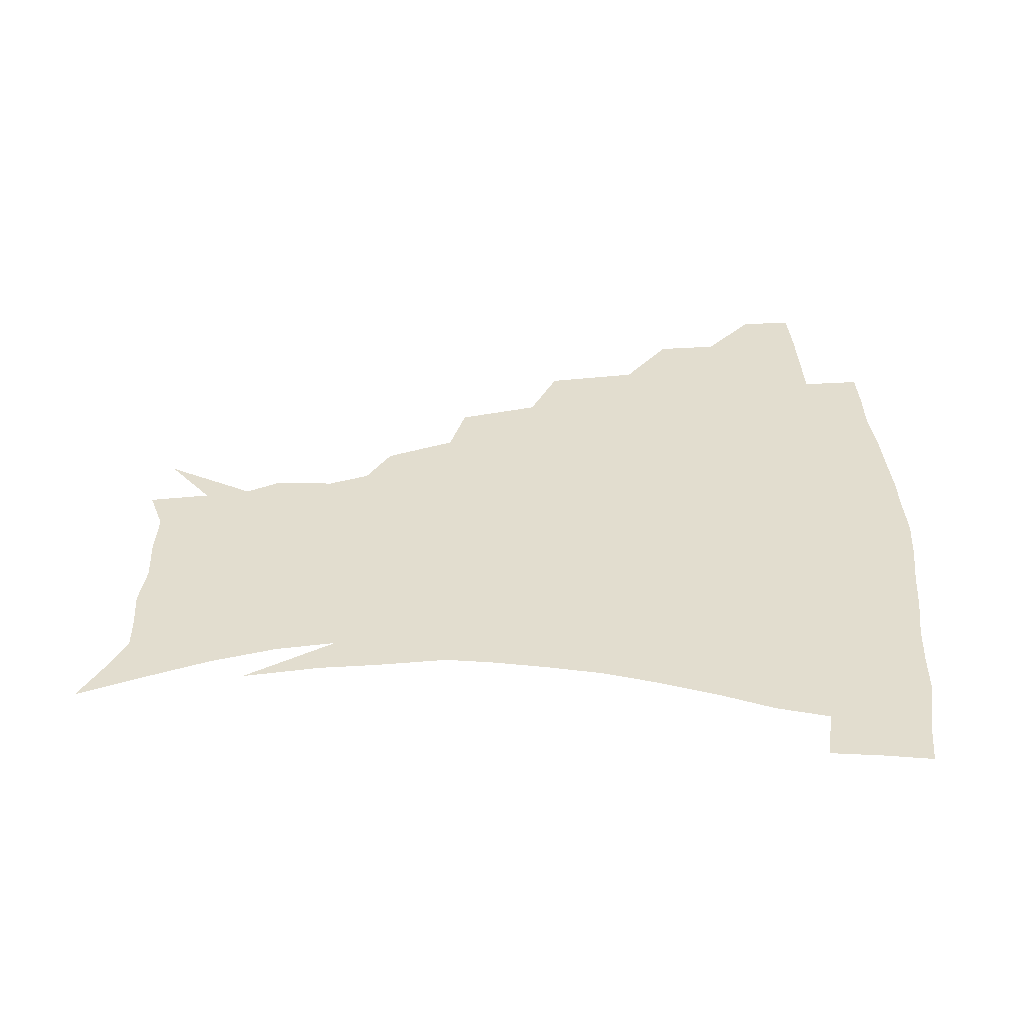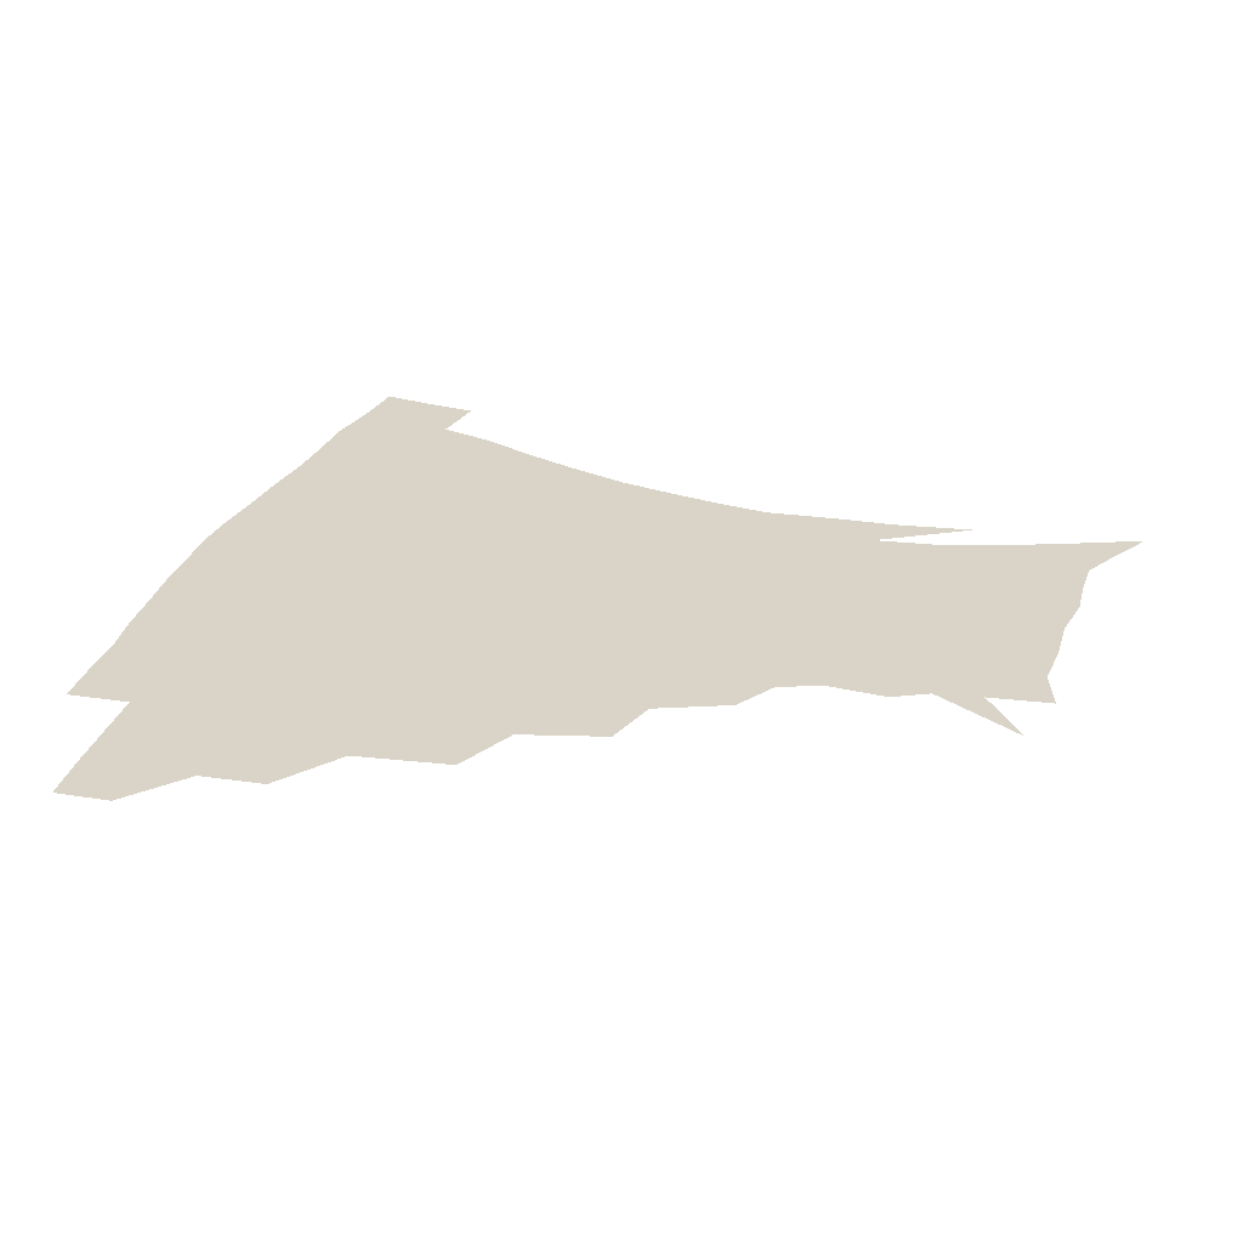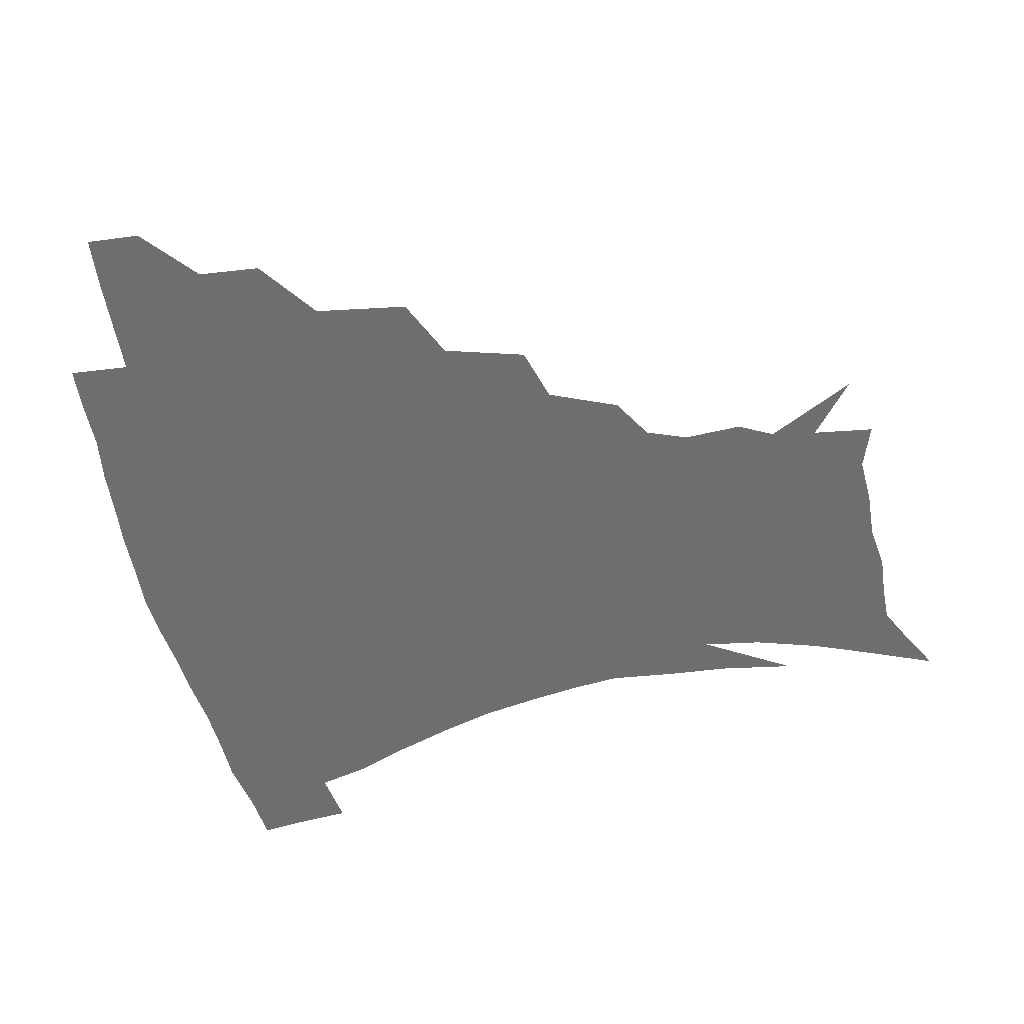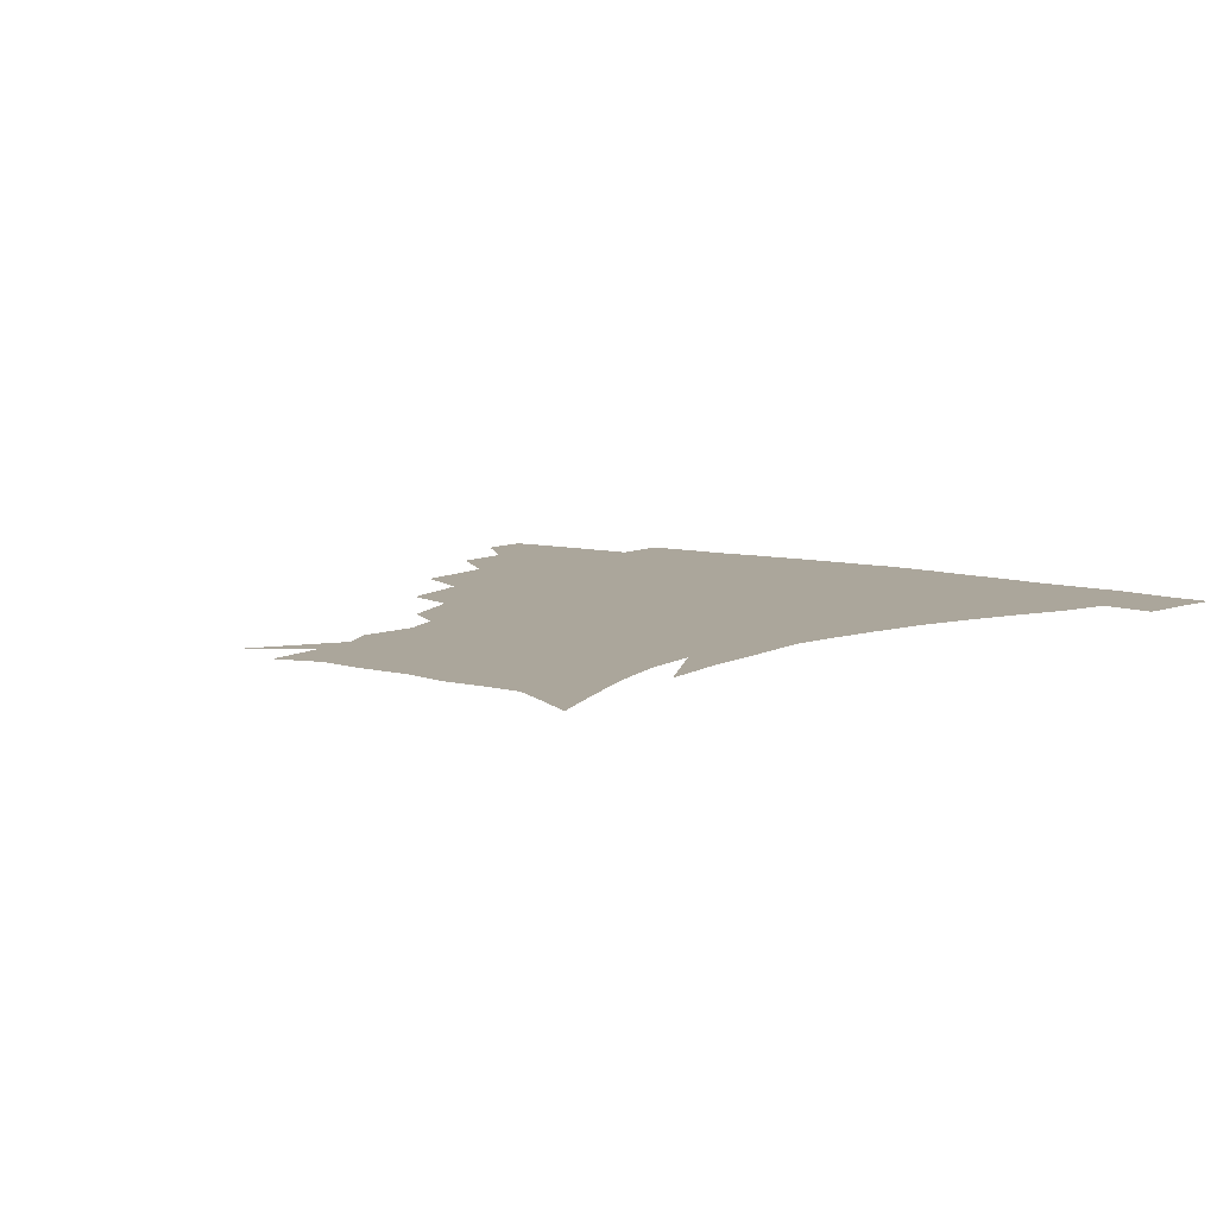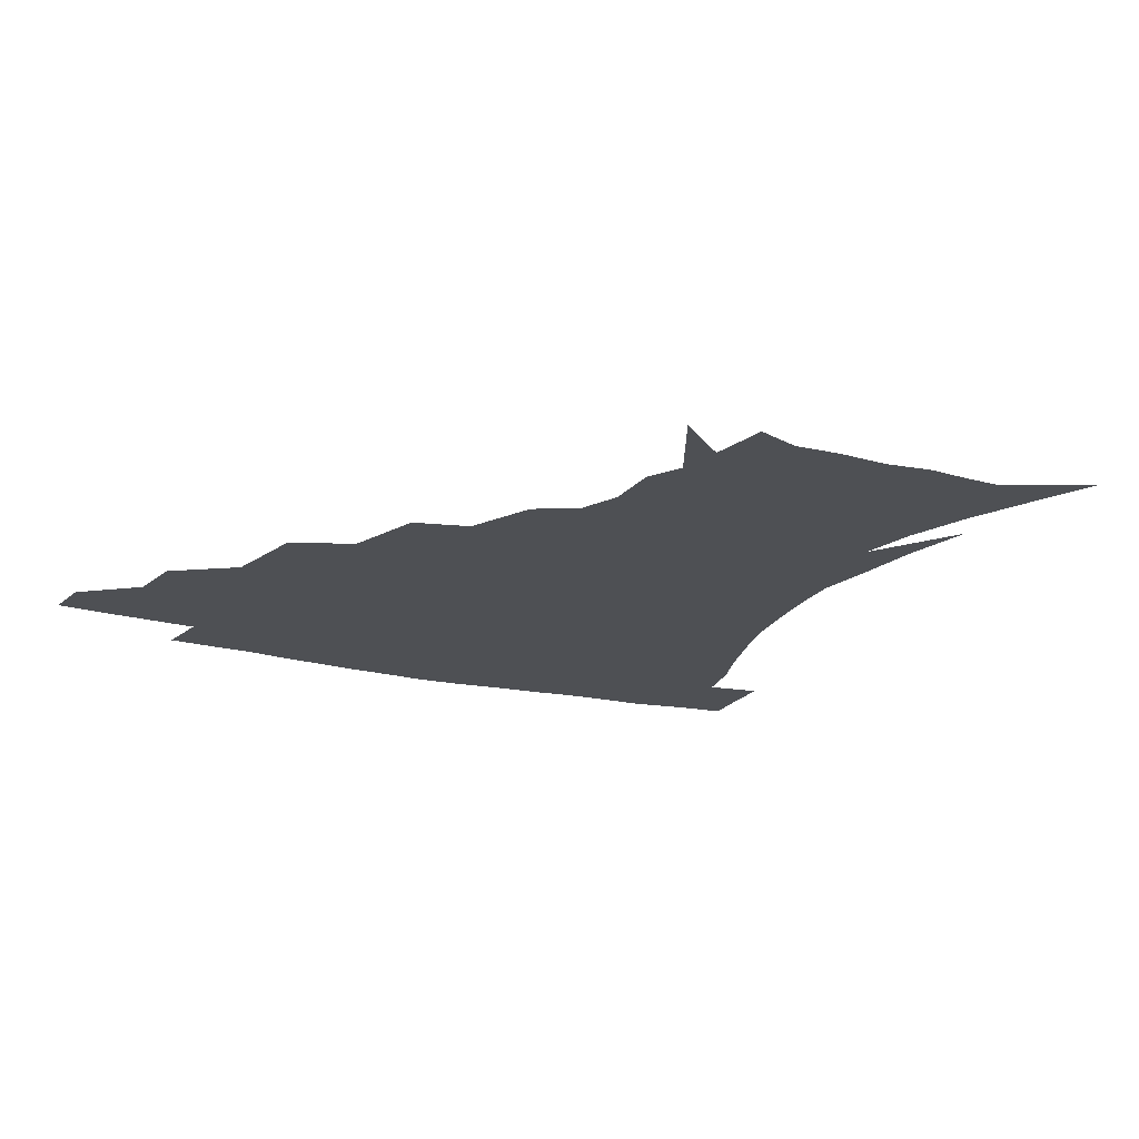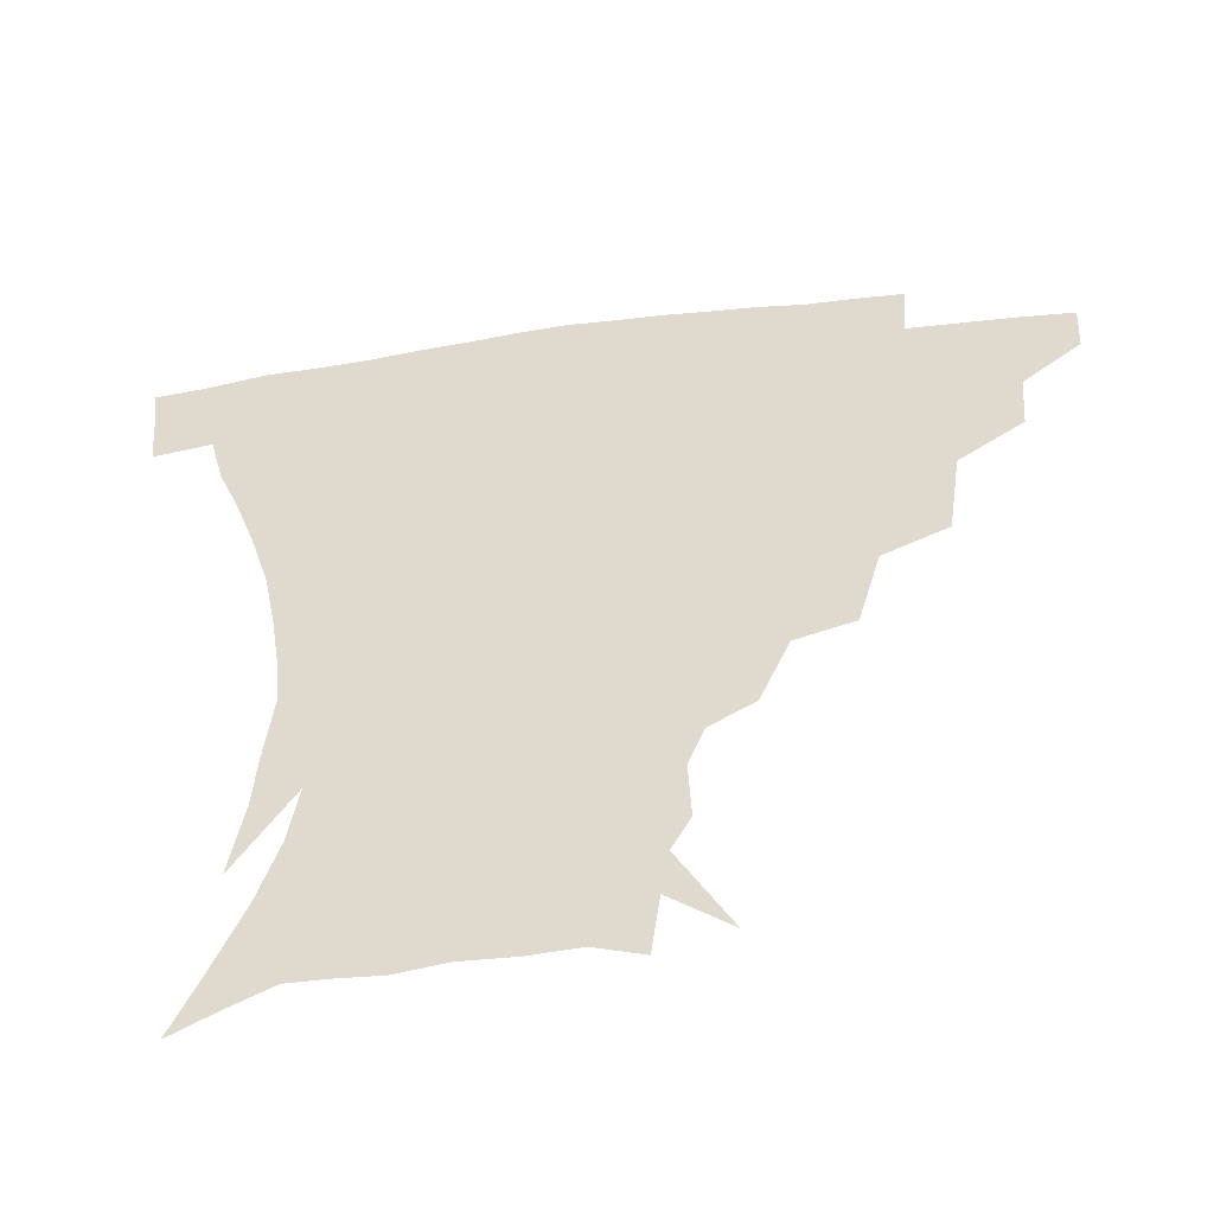
<metadata>
{"format":"obj","ext":"obj","renderer":"f3d","projection":"perspective","resolution":1024,"background":"white","views":[{"elev":34.9,"azim":89.1,"up":"+Z"},{"elev":28.5,"azim":-72.7,"up":"+Z"},{"elev":-54.5,"azim":-78.5,"up":"+Z"},{"elev":8.0,"azim":38.6,"up":"+Z"},{"elev":-18.5,"azim":-28.1,"up":"+Z"},{"elev":-53.2,"azim":-172.1,"up":"+Y"}]}
</metadata>
<code>
v 452.3 341.9 0
v 451.3 358.7 0
v 471.9 306.4 0
v 470.3 326.1 0
v 469.2 343.2 0
v 467.7 359.8 0
v 495.9 261.9 0
v 491.7 291.5 0
v 488.9 311.6 0
v 486.9 328.6 0
v 485.2 344.5 0
v 484.4 360.4 0
v 522.3 226.4 0
v 515.4 252.5 0
v 509.5 273.8 0
v 506.6 298.6 0
v 504.4 315.3 0
v 502.4 330.5 0
v 501.1 345.6 0
v 500 360.9 0
v 498.6 379.9 0
v 548.8 198.7 0
v 539.9 221 0
v 532 238.8 0
v 527.5 266.8 0
v 523.6 284.1 0
v 520.9 301.2 0
v 518.9 317.4 0
v 517.3 332.2 0
v 516 346.6 0
v 514.6 361.5 0
v 513.1 380.5 0
v 566 158.6 0
v 566.9 177.3 0
v 562 190.5 0
v 554.5 212.1 0
v 548 233.5 0
v 543.4 255.8 0
v 540.2 274.8 0
v 537.7 290.6 0
v 535.2 304.5 0
v 533.3 318.9 0
v 531.8 333 0
v 530.8 347.7 0
v 529.2 363.6 0
v 527.8 380.6 0
v 556.2 119 0
v 571.5 147.4 0
v 574.4 167.6 0
v 572.9 185.8 0
v 567.7 203.9 0
v 562.5 219.8 0
v 557.7 242.5 0
v 554.9 262.1 0
v 552.5 278.6 0
v 550.8 292.8 0
v 549.8 307.7 0
v 548.2 320.9 0
v 546.6 334.5 0
v 545.8 348.5 0
v 544 364.3 0
v 542.1 382.4 0
v 573.9 132.9 0
v 581.2 153.1 0
v 582.5 177.9 0
v 579.8 193.6 0
v 575.4 211 0
v 571.7 229.5 0
v 568.2 247.8 0
v 566.7 268.3 0
v 564.6 280 0
v 563.9 295.4 0
v 563.2 309.3 0
v 562.5 322.4 0
v 562.9 335.6 0
v 560.2 349.8 0
v 558.7 364.1 0
v 556.3 383.1 0
v 576.4 113.3 0
v 587.4 140.4 0
v 590.9 161.3 0
v 590.3 181.4 0
v 587.4 200.6 0
v 584.3 217.2 0
v 581.4 237.4 0
v 579.6 252.9 0
v 578.1 270.5 0
v 577.2 282.9 0
v 577.2 298.1 0
v 576.3 310.2 0
v 575.7 322.4 0
v 575.8 336.2 0
v 574.1 350.3 0
v 572.9 364 0
v 570.2 384.1 0
v 590.5 118.1 0
v 598.2 142.7 0
v 599.6 165.2 0
v 598.7 184.1 0
v 596 201.9 0
v 593.5 219.7 0
v 591.6 237.3 0
v 590.2 256.4 0
v 589.6 270.9 0
v 589.5 284.3 0
v 589.6 299.2 0
v 589.1 310.6 0
v 589.2 323.5 0
v 589.5 336.7 0
v 587.9 351 0
v 586.6 365.6 0
v 584.2 384.4 0
v 605.2 117.1 0
v 608.9 144.8 0
v 608.5 165.6 0
v 607.1 186.9 0
v 604.7 205.7 0
v 603 222.4 0
v 601.9 241.8 0
v 601.2 256.3 0
v 601.2 269.9 0
v 601.5 285.6 0
v 601.9 299.2 0
v 602.6 311.8 0
v 602.5 324 0
v 602.6 336.9 0
v 601.7 351.3 0
v 600.8 366.2 0
v 598 384.9 0
v 621 117.6 0
v 618.9 146.7 0
v 617.5 166.9 0
v 615.6 188.8 0
v 613.8 206.1 0
v 612.4 223.8 0
v 611.8 241.7 0
v 611.9 255.9 0
v 612.6 271.8 0
v 613.3 285.9 0
v 614.2 298.2 0
v 615.4 312.3 0
v 616.2 324.8 0
v 616 337.7 0
v 615.6 351.4 0
v 615.9 365.2 0
v 612.6 383.8 0
v 635.4 115.4 0
v 629.3 145.5 0
v 626.4 167.4 0
v 624 189.7 0
v 622.9 207 0
v 622 223.4 0
v 621.7 240.3 0
v 622.6 254.1 0
v 623.6 269.7 0
v 624.7 283.7 0
v 626.3 297.4 0
v 627.8 310.8 0
v 629.5 324.5 0
v 630.7 336.9 0
v 631 349.9 0
v 631.7 362.9 0
v 627.8 381.8 0
v 648.6 116.1 0
v 639.8 143.5 0
v 635.3 166.8 0
v 632.7 187.7 0
v 631.8 205.1 0
v 631.5 220.8 0
v 631.7 236.1 0
v 632.6 251.7 0
v 634 268.7 0
v 635.8 281.6 0
v 638.1 297.4 0
v 640.4 310.4 0
v 642.3 323.4 0
v 644 336 0
v 645.6 349 0
v 645.4 362.6 0
v 642.7 380.4 0
v 660.1 116.2 0
v 651.4 138.9 0
v 644.9 163.1 0
v 641.9 183.4 0
v 640.9 200.8 0
v 640.8 216.6 0
v 641.3 231.8 0
v 642.3 247.4 0
v 643.8 265.6 0
v 646.4 280.4 0
v 649.1 293.9 0
v 652.2 309 0
v 654.9 321.8 0
v 657.4 334.9 0
v 659.6 347.9 0
v 659.4 362.1 0
v 658.2 378.3 0
v 673 109.5 0
v 664.3 131.1 0
v 656.1 155.7 0
v 652.4 174.7 0
v 650.6 193.4 0
v 650.2 210 0
v 650.3 226.7 0
v 651.3 243.2 0
v 653.2 259.9 0
v 656 276 0
v 659.6 293.2 0
v 663.4 305.3 0
v 667.2 319.6 0
v 670.3 332.8 0
v 673.2 346.7 0
v 673.2 362.3 0
v 673 377.3 0
v 685.8 102.2 0
v 678.2 121.1 0
v 669.5 144.1 0
v 663.6 164.9 0
v 660.7 183.9 0
v 659.7 201.9 0
v 659.3 219.2 0
v 660.4 233.9 0
v 662.2 251.4 0
v 664.9 268.9 0
v 668.6 286.5 0
v 673.8 299.3 0
v 679 316.3 0
v 683.3 330.6 0
v 686.3 345.1 0
v 687.7 360.7 0
v 687.5 376.8 0
v 677.4 155 0
v 673.6 179.7 0
v 672.4 197.8 0
v 670.1 220.8 0
v 671.8 236.1 0
v 674.4 253 0
v 677.9 271.7 0
v 682.9 289.3 0
v 689.5 308.7 0
v 696.1 325.3 0
v 700.4 342.5 0
v 703.5 358.2 0
v 706 373.3 0
v 717.7 339.6 0
v 719.1 356.3 0
v 720.9 371.6 0
f 4 5 1
f 1 5 2
f 5 6 2
f 8 9 3
f 3 9 4
f 9 10 4
f 4 10 5
f 10 11 5
f 5 11 6
f 11 12 6
f 14 15 7
f 7 15 8
f 15 16 8
f 8 16 9
f 16 17 9
f 9 17 10
f 17 18 10
f 10 18 11
f 18 19 11
f 11 19 12
f 19 20 12
f 23 24 13
f 13 24 14
f 24 25 14
f 14 25 15
f 25 26 15
f 15 26 16
f 26 27 16
f 16 27 17
f 27 28 17
f 17 28 18
f 28 29 18
f 18 29 19
f 29 30 19
f 19 30 20
f 30 31 20
f 20 31 21
f 31 32 21
f 35 36 22
f 22 36 23
f 36 37 23
f 23 37 24
f 37 38 24
f 24 38 25
f 38 39 25
f 25 39 26
f 39 40 26
f 26 40 27
f 40 41 27
f 27 41 28
f 41 42 28
f 28 42 29
f 42 43 29
f 29 43 30
f 43 44 30
f 30 44 31
f 44 45 31
f 31 45 32
f 45 46 32
f 48 49 33
f 33 49 34
f 49 50 34
f 34 50 35
f 50 51 35
f 35 51 36
f 51 52 36
f 36 52 37
f 52 53 37
f 37 53 38
f 53 54 38
f 38 54 39
f 54 55 39
f 39 55 40
f 55 56 40
f 40 56 41
f 56 57 41
f 41 57 42
f 57 58 42
f 42 58 43
f 58 59 43
f 43 59 44
f 59 60 44
f 44 60 45
f 60 61 45
f 45 61 46
f 61 62 46
f 47 63 48
f 63 64 48
f 48 64 49
f 64 65 49
f 49 65 50
f 65 66 50
f 50 66 51
f 66 67 51
f 51 67 52
f 67 68 52
f 52 68 53
f 68 69 53
f 53 69 54
f 69 70 54
f 54 70 55
f 70 71 55
f 55 71 56
f 71 72 56
f 56 72 57
f 72 73 57
f 57 73 58
f 73 74 58
f 58 74 59
f 74 75 59
f 59 75 60
f 75 76 60
f 60 76 61
f 76 77 61
f 61 77 62
f 77 78 62
f 79 80 63
f 63 80 64
f 80 81 64
f 64 81 65
f 81 82 65
f 65 82 66
f 82 83 66
f 66 83 67
f 83 84 67
f 67 84 68
f 84 85 68
f 68 85 69
f 85 86 69
f 69 86 70
f 86 87 70
f 70 87 71
f 87 88 71
f 71 88 72
f 88 89 72
f 72 89 73
f 89 90 73
f 73 90 74
f 90 91 74
f 74 91 75
f 91 92 75
f 75 92 76
f 92 93 76
f 76 93 77
f 93 94 77
f 77 94 78
f 94 95 78
f 79 96 80
f 96 97 80
f 80 97 81
f 97 98 81
f 81 98 82
f 98 99 82
f 82 99 83
f 99 100 83
f 83 100 84
f 100 101 84
f 84 101 85
f 101 102 85
f 85 102 86
f 102 103 86
f 86 103 87
f 103 104 87
f 87 104 88
f 104 105 88
f 88 105 89
f 105 106 89
f 89 106 90
f 106 107 90
f 90 107 91
f 107 108 91
f 91 108 92
f 108 109 92
f 92 109 93
f 109 110 93
f 93 110 94
f 110 111 94
f 94 111 95
f 111 112 95
f 96 113 97
f 113 114 97
f 97 114 98
f 114 115 98
f 98 115 99
f 115 116 99
f 99 116 100
f 116 117 100
f 100 117 101
f 117 118 101
f 101 118 102
f 118 119 102
f 102 119 103
f 119 120 103
f 103 120 104
f 120 121 104
f 104 121 105
f 121 122 105
f 105 122 106
f 122 123 106
f 106 123 107
f 123 124 107
f 107 124 108
f 124 125 108
f 108 125 109
f 125 126 109
f 109 126 110
f 126 127 110
f 110 127 111
f 127 128 111
f 111 128 112
f 128 129 112
f 113 130 114
f 130 131 114
f 114 131 115
f 131 132 115
f 115 132 116
f 132 133 116
f 116 133 117
f 133 134 117
f 117 134 118
f 134 135 118
f 118 135 119
f 135 136 119
f 119 136 120
f 136 137 120
f 120 137 121
f 137 138 121
f 121 138 122
f 138 139 122
f 122 139 123
f 139 140 123
f 123 140 124
f 140 141 124
f 124 141 125
f 141 142 125
f 125 142 126
f 142 143 126
f 126 143 127
f 143 144 127
f 127 144 128
f 144 145 128
f 128 145 129
f 145 146 129
f 130 147 131
f 147 148 131
f 131 148 132
f 148 149 132
f 132 149 133
f 149 150 133
f 133 150 134
f 150 151 134
f 134 151 135
f 151 152 135
f 135 152 136
f 152 153 136
f 136 153 137
f 153 154 137
f 137 154 138
f 154 155 138
f 138 155 139
f 155 156 139
f 139 156 140
f 156 157 140
f 140 157 141
f 157 158 141
f 141 158 142
f 158 159 142
f 142 159 143
f 159 160 143
f 143 160 144
f 160 161 144
f 144 161 145
f 161 162 145
f 145 162 146
f 162 163 146
f 147 164 148
f 164 165 148
f 148 165 149
f 165 166 149
f 149 166 150
f 166 167 150
f 150 167 151
f 167 168 151
f 151 168 152
f 168 169 152
f 152 169 153
f 169 170 153
f 153 170 154
f 170 171 154
f 154 171 155
f 171 172 155
f 155 172 156
f 172 173 156
f 156 173 157
f 173 174 157
f 157 174 158
f 174 175 158
f 158 175 159
f 175 176 159
f 159 176 160
f 176 177 160
f 160 177 161
f 177 178 161
f 161 178 162
f 178 179 162
f 162 179 163
f 179 180 163
f 164 181 165
f 181 182 165
f 165 182 166
f 182 183 166
f 166 183 167
f 183 184 167
f 167 184 168
f 184 185 168
f 168 185 169
f 185 186 169
f 169 186 170
f 186 187 170
f 170 187 171
f 187 188 171
f 171 188 172
f 188 189 172
f 172 189 173
f 189 190 173
f 173 190 174
f 190 191 174
f 174 191 175
f 191 192 175
f 175 192 176
f 192 193 176
f 176 193 177
f 193 194 177
f 177 194 178
f 194 195 178
f 178 195 179
f 195 196 179
f 179 196 180
f 196 197 180
f 181 198 182
f 198 199 182
f 182 199 183
f 199 200 183
f 183 200 184
f 200 201 184
f 184 201 185
f 201 202 185
f 185 202 186
f 202 203 186
f 186 203 187
f 203 204 187
f 187 204 188
f 204 205 188
f 188 205 189
f 205 206 189
f 189 206 190
f 206 207 190
f 190 207 191
f 207 208 191
f 191 208 192
f 208 209 192
f 192 209 193
f 209 210 193
f 193 210 194
f 210 211 194
f 194 211 195
f 211 212 195
f 195 212 196
f 212 213 196
f 196 213 197
f 213 214 197
f 198 215 199
f 215 216 199
f 199 216 200
f 216 217 200
f 200 217 201
f 217 218 201
f 201 218 202
f 218 219 202
f 202 219 203
f 219 220 203
f 203 220 204
f 220 221 204
f 204 221 205
f 221 222 205
f 205 222 206
f 222 223 206
f 206 223 207
f 223 224 207
f 207 224 208
f 224 225 208
f 208 225 209
f 225 226 209
f 209 226 210
f 226 227 210
f 210 227 211
f 227 228 211
f 211 228 212
f 228 229 212
f 212 229 213
f 229 230 213
f 213 230 214
f 230 231 214
f 219 232 220
f 232 233 220
f 220 233 221
f 233 234 221
f 221 234 222
f 234 235 222
f 222 235 223
f 235 236 223
f 223 236 224
f 236 237 224
f 224 237 225
f 237 238 225
f 225 238 226
f 238 239 226
f 226 239 227
f 239 240 227
f 227 240 228
f 240 241 228
f 228 241 229
f 241 242 229
f 229 242 230
f 242 243 230
f 230 243 231
f 243 244 231
f 242 245 243
f 245 246 243
f 243 246 244
f 246 247 244

</code>
